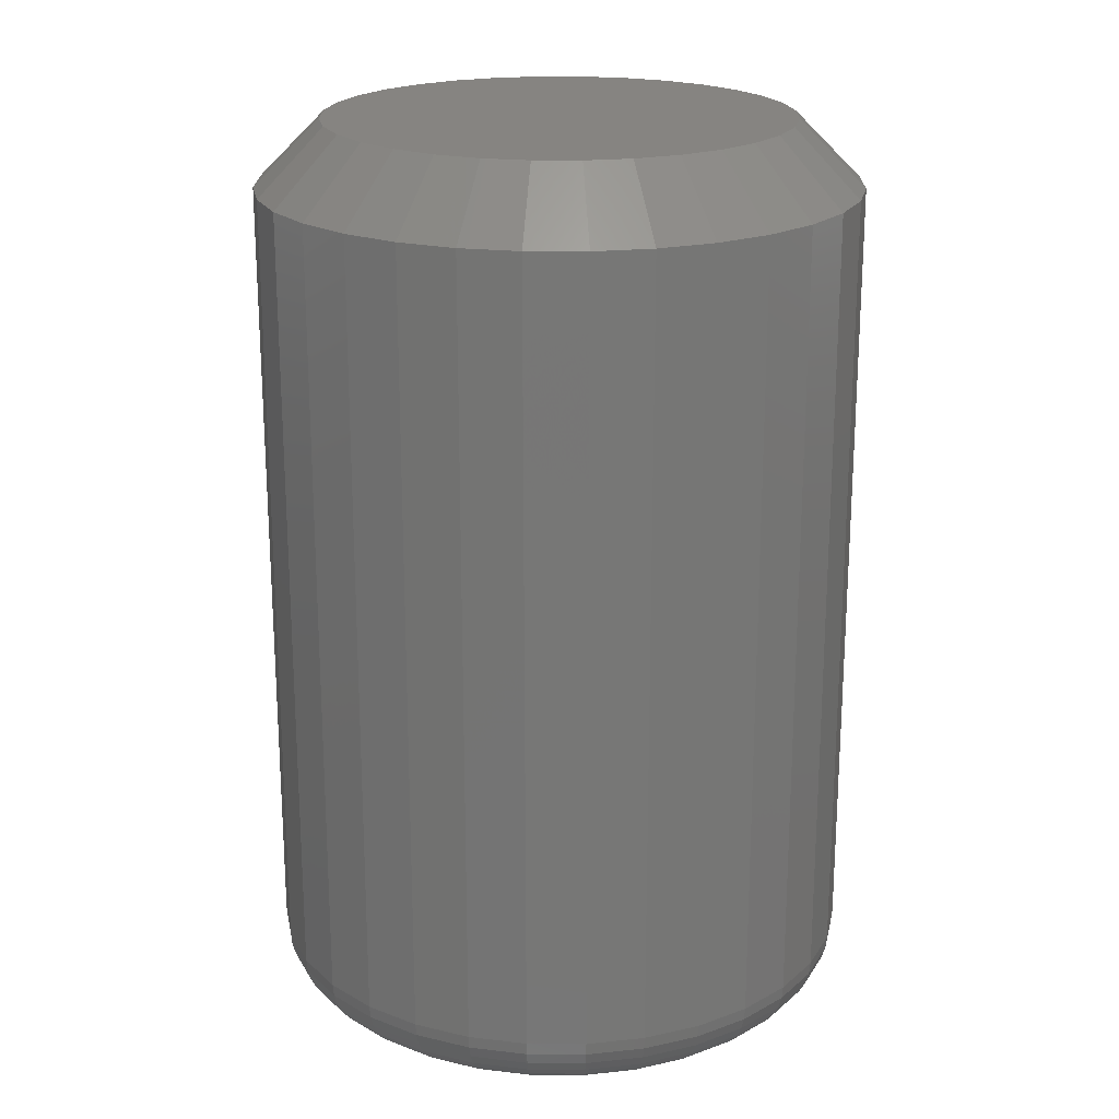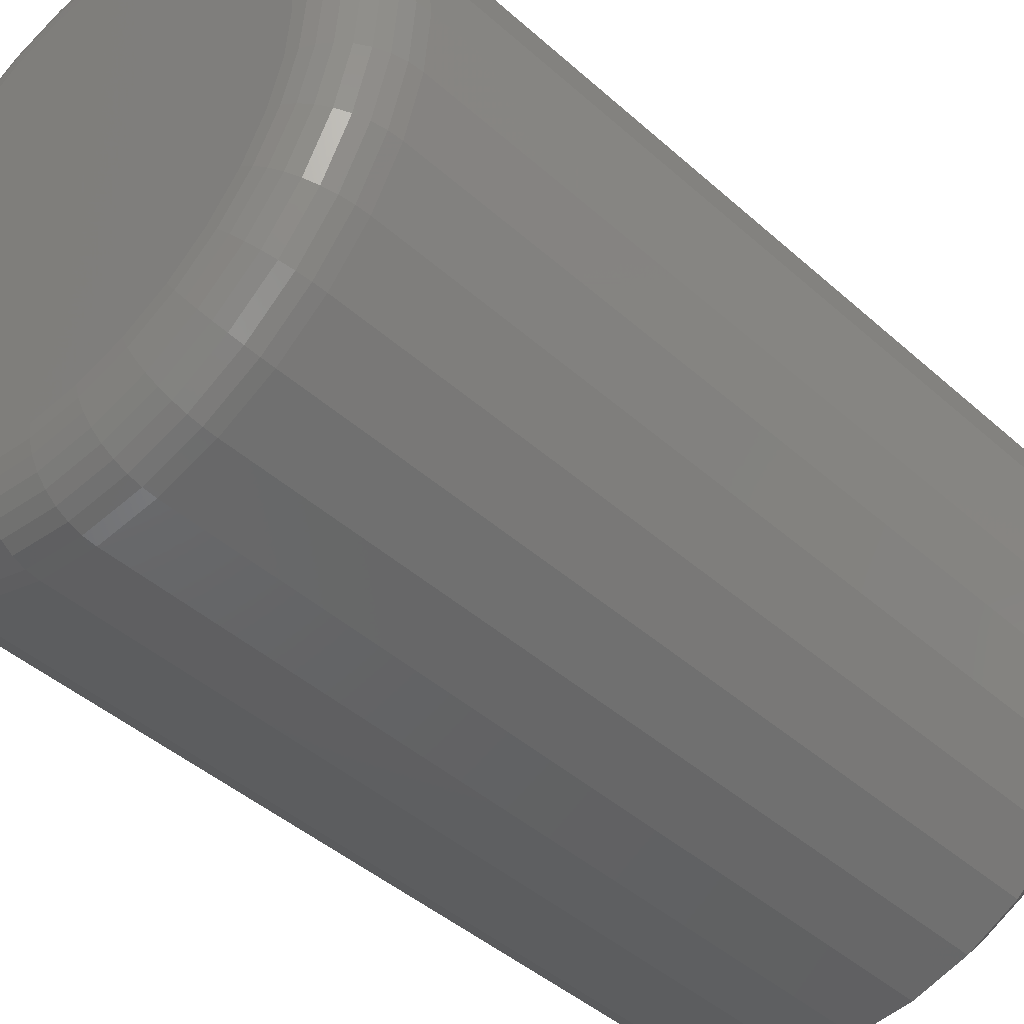
<metadata>
{"format":"stl","ext":"stl","renderer":"f3d","projection":"perspective","resolution":1024,"background":"white","views":[{"elev":20.7,"azim":-106.3,"up":"+Z"},{"elev":-42.9,"azim":-136.7,"up":"+Y"}]}
</metadata>
<code>
# stl→obj: 352 verts, 700 faces
v 0.3993 0.8141 0.007812
v 0.3993 0.8141 0.1016
v 0.3986 0.8072 0.007812
v 0.3986 0.8072 0.1016
v 0.3966 0.8006 0.007812
v 0.3966 0.8006 0.1016
v 0.3933 0.7945 0.007812
v 0.3933 0.7945 0.1016
v 0.3889 0.7891 0.007812
v 0.3889 0.7891 0.1016
v 0.3835 0.7847 0.007812
v 0.3835 0.7847 0.1016
v 0.3774 0.7815 0.007812
v 0.3774 0.7815 0.1016
v 0.3708 0.7795 0.007812
v 0.3708 0.7795 0.1016
v 0.3639 0.7788 0.007812
v 0.3639 0.7788 0.1016
v 0.357 0.7795 0.007812
v 0.357 0.7795 0.1016
v 0.3504 0.7815 0.007812
v 0.3504 0.7815 0.1016
v 0.3443 0.7847 0.007812
v 0.3443 0.7847 0.1016
v 0.3389 0.7891 0.007812
v 0.3389 0.7891 0.1016
v 0.3345 0.7945 0.007812
v 0.3345 0.7945 0.1016
v 0.3312 0.8006 0.007812
v 0.3312 0.8006 0.1016
v 0.3292 0.8072 0.007812
v 0.3292 0.8072 0.1016
v 0.3285 0.8141 0.007812
v 0.3285 0.8141 0.1016
v 0.3292 0.821 0.007812
v 0.3292 0.821 0.1016
v 0.3312 0.8277 0.007812
v 0.3312 0.8277 0.1016
v 0.3345 0.8338 0.007812
v 0.3345 0.8338 0.1016
v 0.3389 0.8391 0.007812
v 0.3389 0.8391 0.1016
v 0.3443 0.8435 0.007812
v 0.3443 0.8435 0.1016
v 0.3504 0.8468 0.007812
v 0.3504 0.8468 0.1016
v 0.357 0.8488 0.007812
v 0.357 0.8488 0.1016
v 0.3639 0.8495 0.007812
v 0.3639 0.8495 0.1016
v 0.3708 0.8488 0.007812
v 0.3708 0.8488 0.1016
v 0.3774 0.8468 0.007812
v 0.3774 0.8468 0.1016
v 0.3835 0.8435 0.007812
v 0.3835 0.8435 0.1016
v 0.3889 0.8391 0.007812
v 0.3889 0.8391 0.1016
v 0.3933 0.8338 0.007812
v 0.3933 0.8338 0.1016
v 0.3966 0.8277 0.007812
v 0.3966 0.8277 0.1016
v 0.3986 0.821 0.007812
v 0.3986 0.821 0.1016
v 0.3639 0.8417 0.1094
v 0.3585 0.8412 0.1094
v 0.3534 0.8396 0.1094
v 0.3693 0.8412 0.1094
v 0.3744 0.8396 0.1094
v 0.3486 0.8371 0.1094
v 0.3792 0.8371 0.1094
v 0.3444 0.8336 0.1094
v 0.3834 0.8336 0.1094
v 0.341 0.8295 0.1094
v 0.3868 0.8295 0.1094
v 0.3384 0.8247 0.1094
v 0.3894 0.8247 0.1094
v 0.3369 0.8195 0.1094
v 0.3909 0.8195 0.1094
v 0.3909 0.8088 0.1094
v 0.3384 0.8036 0.1094
v 0.3894 0.8036 0.1094
v 0.341 0.7988 0.1094
v 0.3868 0.7988 0.1094
v 0.3444 0.7947 0.1094
v 0.3834 0.7947 0.1094
v 0.3486 0.7912 0.1094
v 0.3792 0.7912 0.1094
v 0.3534 0.7887 0.1094
v 0.3744 0.7887 0.1094
v 0.3585 0.7871 0.1094
v 0.3639 0.7866 0.1094
v 0.3693 0.7871 0.1094
v 0.3914 0.8141 0.1094
v 0.3363 0.8141 0.1094
v 0.3369 0.8088 0.1094
v 0.3534 0.8396 0
v 0.3585 0.8412 0
v 0.3639 0.8417 0
v 0.3693 0.8412 0
v 0.3744 0.8396 0
v 0.3486 0.8371 0
v 0.3792 0.8371 0
v 0.3444 0.8336 0
v 0.3834 0.8336 0
v 0.341 0.8295 0
v 0.3868 0.8295 0
v 0.3384 0.8247 0
v 0.3894 0.8247 0
v 0.3369 0.8195 0
v 0.3909 0.8195 0
v 0.3894 0.8036 0
v 0.3384 0.8036 0
v 0.3909 0.8088 0
v 0.341 0.7988 0
v 0.3868 0.7988 0
v 0.3444 0.7947 0
v 0.3834 0.7947 0
v 0.3486 0.7912 0
v 0.3792 0.7912 0
v 0.3534 0.7887 0
v 0.3744 0.7887 0
v 0.3585 0.7871 0
v 0.3639 0.7866 0
v 0.3693 0.7871 0
v 0.3369 0.8088 0
v 0.3363 0.8141 0
v 0.3914 0.8141 0
v 0.3991 0.8141 0.006288
v 0.3984 0.8073 0.006288
v 0.3987 0.8141 0.004823
v 0.398 0.8074 0.004823
v 0.3979 0.8141 0.003472
v 0.3973 0.8075 0.003472
v 0.397 0.8141 0.002288
v 0.3963 0.8077 0.002288
v 0.3958 0.8141 0.001317
v 0.3952 0.8079 0.001317
v 0.3944 0.8141 0.0005947
v 0.3939 0.8082 0.0005947
v 0.393 0.8141 0.0001501
v 0.3924 0.8085 0.0001501
v 0.3294 0.8073 0.006288
v 0.3287 0.8141 0.006288
v 0.3298 0.8074 0.004823
v 0.3291 0.8141 0.004823
v 0.3305 0.8075 0.003472
v 0.3299 0.8141 0.003472
v 0.3315 0.8077 0.002288
v 0.3308 0.8141 0.002288
v 0.3326 0.8079 0.001317
v 0.332 0.8141 0.001317
v 0.3339 0.8082 0.0005947
v 0.3334 0.8141 0.0005947
v 0.3354 0.8085 0.0001501
v 0.3348 0.8141 0.0001501
v 0.3314 0.8007 0.006288
v 0.3318 0.8008 0.004823
v 0.3324 0.8011 0.003472
v 0.3333 0.8015 0.002288
v 0.3344 0.8019 0.001317
v 0.3357 0.8025 0.0005947
v 0.337 0.803 0.0001501
v 0.3346 0.7946 0.006288
v 0.335 0.7948 0.004823
v 0.3356 0.7952 0.003472
v 0.3364 0.7958 0.002288
v 0.3374 0.7964 0.001317
v 0.3385 0.7972 0.0005947
v 0.3397 0.798 0.0001501
v 0.339 0.7892 0.006288
v 0.3393 0.7896 0.004823
v 0.3398 0.7901 0.003472
v 0.3405 0.7908 0.002288
v 0.3413 0.7916 0.001317
v 0.3423 0.7926 0.0005947
v 0.3433 0.7936 0.0001501
v 0.3443 0.7849 0.006288
v 0.3446 0.7852 0.004823
v 0.345 0.7858 0.003472
v 0.3455 0.7866 0.002288
v 0.3462 0.7876 0.001317
v 0.3469 0.7888 0.0005947
v 0.3477 0.79 0.0001501
v 0.3504 0.7816 0.006288
v 0.3506 0.782 0.004823
v 0.3509 0.7827 0.003472
v 0.3512 0.7836 0.002288
v 0.3517 0.7847 0.001317
v 0.3522 0.7859 0.0005947
v 0.3528 0.7873 0.0001501
v 0.357 0.7796 0.006288
v 0.3571 0.78 0.004823
v 0.3573 0.7808 0.003472
v 0.3574 0.7817 0.002288
v 0.3577 0.7829 0.001317
v 0.3579 0.7842 0.0005947
v 0.3582 0.7856 0.0001501
v 0.3639 0.7789 0.006288
v 0.3639 0.7794 0.004823
v 0.3639 0.7801 0.003472
v 0.3639 0.7811 0.002288
v 0.3639 0.7823 0.001317
v 0.3639 0.7836 0.0005947
v 0.3639 0.7851 0.0001501
v 0.3708 0.7796 0.006288
v 0.3707 0.78 0.004823
v 0.3705 0.7808 0.003472
v 0.3704 0.7817 0.002288
v 0.3701 0.7829 0.001317
v 0.3699 0.7842 0.0005947
v 0.3696 0.7856 0.0001501
v 0.3774 0.7816 0.006288
v 0.3772 0.782 0.004823
v 0.3769 0.7827 0.003472
v 0.3766 0.7836 0.002288
v 0.3761 0.7847 0.001317
v 0.3756 0.7859 0.0005947
v 0.375 0.7873 0.0001501
v 0.3835 0.7849 0.006288
v 0.3832 0.7852 0.004823
v 0.3828 0.7858 0.003472
v 0.3823 0.7866 0.002288
v 0.3816 0.7876 0.001317
v 0.3809 0.7888 0.0005947
v 0.3801 0.79 0.0001501
v 0.3888 0.7892 0.006288
v 0.3885 0.7896 0.004823
v 0.388 0.7901 0.003472
v 0.3873 0.7908 0.002288
v 0.3864 0.7916 0.001317
v 0.3855 0.7926 0.0005947
v 0.3845 0.7936 0.0001501
v 0.3932 0.7946 0.006288
v 0.3928 0.7948 0.004823
v 0.3922 0.7952 0.003472
v 0.3914 0.7958 0.002288
v 0.3904 0.7964 0.001317
v 0.3893 0.7972 0.0005947
v 0.3881 0.798 0.0001501
v 0.3964 0.8007 0.006288
v 0.396 0.8008 0.004823
v 0.3954 0.8011 0.003472
v 0.3945 0.8015 0.002288
v 0.3934 0.8019 0.001317
v 0.3921 0.8025 0.0005947
v 0.3908 0.803 0.0001501
v 0.3294 0.821 0.006288
v 0.3298 0.8209 0.004823
v 0.3305 0.8208 0.003472
v 0.3315 0.8206 0.002288
v 0.3326 0.8204 0.001317
v 0.3339 0.8201 0.0005947
v 0.3354 0.8198 0.0001501
v 0.3984 0.821 0.006288
v 0.398 0.8209 0.004823
v 0.3973 0.8208 0.003472
v 0.3963 0.8206 0.002288
v 0.3952 0.8204 0.001317
v 0.3939 0.8201 0.0005947
v 0.3924 0.8198 0.0001501
v 0.3964 0.8276 0.006288
v 0.396 0.8274 0.004823
v 0.3954 0.8272 0.003472
v 0.3945 0.8268 0.002288
v 0.3934 0.8263 0.001317
v 0.3921 0.8258 0.0005947
v 0.3908 0.8253 0.0001501
v 0.3932 0.8337 0.006288
v 0.3928 0.8335 0.004823
v 0.3922 0.8331 0.003472
v 0.3914 0.8325 0.002288
v 0.3904 0.8319 0.001317
v 0.3893 0.8311 0.0005947
v 0.3881 0.8303 0.0001501
v 0.3888 0.839 0.006288
v 0.3885 0.8387 0.004823
v 0.388 0.8382 0.003472
v 0.3873 0.8375 0.002288
v 0.3864 0.8367 0.001317
v 0.3855 0.8357 0.0005947
v 0.3845 0.8347 0.0001501
v 0.3835 0.8434 0.006288
v 0.3832 0.8431 0.004823
v 0.3828 0.8425 0.003472
v 0.3823 0.8416 0.002288
v 0.3816 0.8407 0.001317
v 0.3809 0.8395 0.0005947
v 0.3801 0.8383 0.0001501
v 0.3774 0.8467 0.006288
v 0.3772 0.8463 0.004823
v 0.3769 0.8456 0.003472
v 0.3766 0.8447 0.002288
v 0.3761 0.8436 0.001317
v 0.3756 0.8424 0.0005947
v 0.375 0.841 0.0001501
v 0.3708 0.8487 0.006288
v 0.3707 0.8482 0.004823
v 0.3705 0.8475 0.003472
v 0.3704 0.8466 0.002288
v 0.3701 0.8454 0.001317
v 0.3699 0.8441 0.0005947
v 0.3696 0.8427 0.0001501
v 0.3639 0.8494 0.006288
v 0.3639 0.8489 0.004823
v 0.3639 0.8482 0.003472
v 0.3639 0.8472 0.002288
v 0.3639 0.846 0.001317
v 0.3639 0.8447 0.0005947
v 0.3639 0.8432 0.0001501
v 0.357 0.8487 0.006288
v 0.3571 0.8482 0.004823
v 0.3573 0.8475 0.003472
v 0.3574 0.8466 0.002288
v 0.3577 0.8454 0.001317
v 0.3579 0.8441 0.0005947
v 0.3582 0.8427 0.0001501
v 0.3504 0.8467 0.006288
v 0.3506 0.8463 0.004823
v 0.3509 0.8456 0.003472
v 0.3512 0.8447 0.002288
v 0.3517 0.8436 0.001317
v 0.3522 0.8424 0.0005947
v 0.3528 0.841 0.0001501
v 0.3443 0.8434 0.006288
v 0.3446 0.8431 0.004823
v 0.345 0.8425 0.003472
v 0.3455 0.8416 0.002288
v 0.3462 0.8407 0.001317
v 0.3469 0.8395 0.0005947
v 0.3477 0.8383 0.0001501
v 0.339 0.839 0.006288
v 0.3393 0.8387 0.004823
v 0.3398 0.8382 0.003472
v 0.3405 0.8375 0.002288
v 0.3413 0.8367 0.001317
v 0.3423 0.8357 0.0005947
v 0.3433 0.8347 0.0001501
v 0.3346 0.8337 0.006288
v 0.335 0.8335 0.004823
v 0.3356 0.8331 0.003472
v 0.3364 0.8325 0.002288
v 0.3374 0.8319 0.001317
v 0.3385 0.8311 0.0005947
v 0.3397 0.8303 0.0001501
v 0.3314 0.8276 0.006288
v 0.3318 0.8274 0.004823
v 0.3324 0.8272 0.003472
v 0.3333 0.8268 0.002288
v 0.3344 0.8263 0.001317
v 0.3357 0.8258 0.0005947
v 0.337 0.8253 0.0001501
f 1 2 3
f 3 2 4
f 3 4 5
f 5 4 6
f 5 6 7
f 7 6 8
f 7 8 9
f 9 8 10
f 9 10 11
f 11 10 12
f 11 12 13
f 13 12 14
f 13 14 15
f 15 14 16
f 15 16 17
f 17 16 18
f 17 18 19
f 19 18 20
f 19 20 21
f 21 20 22
f 21 22 23
f 23 22 24
f 23 24 25
f 25 24 26
f 25 26 27
f 27 26 28
f 27 28 29
f 29 28 30
f 29 30 31
f 31 30 32
f 31 32 33
f 33 32 34
f 33 34 35
f 35 34 36
f 35 36 37
f 37 36 38
f 37 38 39
f 39 38 40
f 39 40 41
f 41 40 42
f 41 42 43
f 43 42 44
f 43 44 45
f 45 44 46
f 45 46 47
f 47 46 48
f 47 48 49
f 49 48 50
f 49 50 51
f 51 50 52
f 51 52 53
f 53 52 54
f 53 54 55
f 55 54 56
f 55 56 57
f 57 56 58
f 57 58 59
f 59 58 60
f 59 60 61
f 61 60 62
f 61 62 63
f 63 62 64
f 63 64 1
f 1 64 2
f 65 66 67
f 68 65 67
f 68 67 69
f 69 67 70
f 69 70 71
f 71 70 72
f 71 72 73
f 73 72 74
f 73 74 75
f 75 74 76
f 75 76 77
f 77 76 78
f 77 78 79
f 80 81 82
f 82 81 83
f 82 83 84
f 84 83 85
f 84 85 86
f 86 85 87
f 86 87 88
f 88 87 89
f 88 89 90
f 90 89 91
f 90 91 92
f 90 92 93
f 79 78 94
f 94 78 95
f 94 95 80
f 80 95 96
f 80 96 81
f 94 80 2
f 80 4 2
f 34 32 95
f 32 96 95
f 32 30 81
f 96 32 81
f 28 26 83
f 83 30 28
f 81 30 83
f 24 22 89
f 87 24 89
f 87 85 24
f 20 18 91
f 91 22 20
f 89 22 91
f 16 14 90
f 93 16 90
f 93 92 16
f 12 10 88
f 88 14 12
f 90 14 88
f 8 6 82
f 84 8 82
f 84 86 8
f 80 6 4
f 82 6 80
f 85 83 26
f 26 24 85
f 92 91 18
f 18 16 92
f 86 88 10
f 10 8 86
f 95 78 34
f 78 36 34
f 2 64 94
f 64 79 94
f 64 62 77
f 79 64 77
f 60 58 75
f 75 62 60
f 77 62 75
f 56 54 69
f 71 56 69
f 71 73 56
f 52 50 68
f 68 54 52
f 69 54 68
f 48 46 67
f 66 48 67
f 66 65 48
f 44 42 70
f 70 46 44
f 67 46 70
f 40 38 76
f 74 40 76
f 74 72 40
f 78 38 36
f 76 38 78
f 73 75 58
f 58 56 73
f 65 68 50
f 50 48 65
f 72 70 42
f 42 40 72
f 97 98 99
f 97 99 100
f 101 97 100
f 102 97 101
f 103 102 101
f 104 102 103
f 105 104 103
f 106 104 105
f 107 106 105
f 108 106 107
f 109 108 107
f 110 108 109
f 111 110 109
f 112 113 114
f 115 113 112
f 116 115 112
f 117 115 116
f 118 117 116
f 119 117 118
f 120 119 118
f 121 119 120
f 122 121 120
f 123 121 122
f 124 123 122
f 125 124 122
f 113 126 114
f 114 126 127
f 114 127 128
f 128 127 110
f 128 110 111
f 1 3 129
f 129 3 130
f 129 130 131
f 131 130 132
f 131 132 133
f 133 132 134
f 133 134 135
f 135 134 136
f 135 136 137
f 137 136 138
f 137 138 139
f 139 138 140
f 139 140 141
f 141 140 142
f 141 142 128
f 128 142 114
f 31 33 143
f 143 33 144
f 143 144 145
f 145 144 146
f 145 146 147
f 147 146 148
f 147 148 149
f 149 148 150
f 149 150 151
f 151 150 152
f 151 152 153
f 153 152 154
f 153 154 155
f 155 154 156
f 155 156 126
f 126 156 127
f 29 31 157
f 157 31 143
f 157 143 158
f 158 143 145
f 158 145 159
f 159 145 147
f 159 147 160
f 160 147 149
f 160 149 161
f 161 149 151
f 161 151 162
f 162 151 153
f 162 153 163
f 163 153 155
f 163 155 113
f 113 155 126
f 27 29 164
f 164 29 157
f 164 157 165
f 165 157 158
f 165 158 166
f 166 158 159
f 166 159 167
f 167 159 160
f 167 160 168
f 168 160 161
f 168 161 169
f 169 161 162
f 169 162 170
f 170 162 163
f 170 163 115
f 115 163 113
f 25 27 171
f 171 27 164
f 171 164 172
f 172 164 165
f 172 165 173
f 173 165 166
f 173 166 174
f 174 166 167
f 174 167 175
f 175 167 168
f 175 168 176
f 176 168 169
f 176 169 177
f 177 169 170
f 177 170 117
f 117 170 115
f 23 25 178
f 178 25 171
f 178 171 179
f 179 171 172
f 179 172 180
f 180 172 173
f 180 173 181
f 181 173 174
f 181 174 182
f 182 174 175
f 182 175 183
f 183 175 176
f 183 176 184
f 184 176 177
f 184 177 119
f 119 177 117
f 21 23 185
f 185 23 178
f 185 178 186
f 186 178 179
f 186 179 187
f 187 179 180
f 187 180 188
f 188 180 181
f 188 181 189
f 189 181 182
f 189 182 190
f 190 182 183
f 190 183 191
f 191 183 184
f 191 184 121
f 121 184 119
f 19 21 192
f 192 21 185
f 192 185 193
f 193 185 186
f 193 186 194
f 194 186 187
f 194 187 195
f 195 187 188
f 195 188 196
f 196 188 189
f 196 189 197
f 197 189 190
f 197 190 198
f 198 190 191
f 198 191 123
f 123 191 121
f 17 19 199
f 199 19 192
f 199 192 200
f 200 192 193
f 200 193 201
f 201 193 194
f 201 194 202
f 202 194 195
f 202 195 203
f 203 195 196
f 203 196 204
f 204 196 197
f 204 197 205
f 205 197 198
f 205 198 124
f 124 198 123
f 15 17 206
f 206 17 199
f 206 199 207
f 207 199 200
f 207 200 208
f 208 200 201
f 208 201 209
f 209 201 202
f 209 202 210
f 210 202 203
f 210 203 211
f 211 203 204
f 211 204 212
f 212 204 205
f 212 205 125
f 125 205 124
f 13 15 213
f 213 15 206
f 213 206 214
f 214 206 207
f 214 207 215
f 215 207 208
f 215 208 216
f 216 208 209
f 216 209 217
f 217 209 210
f 217 210 218
f 218 210 211
f 218 211 219
f 219 211 212
f 219 212 122
f 122 212 125
f 11 13 220
f 220 13 213
f 220 213 221
f 221 213 214
f 221 214 222
f 222 214 215
f 222 215 223
f 223 215 216
f 223 216 224
f 224 216 217
f 224 217 225
f 225 217 218
f 225 218 226
f 226 218 219
f 226 219 120
f 120 219 122
f 9 11 227
f 227 11 220
f 227 220 228
f 228 220 221
f 228 221 229
f 229 221 222
f 229 222 230
f 230 222 223
f 230 223 231
f 231 223 224
f 231 224 232
f 232 224 225
f 232 225 233
f 233 225 226
f 233 226 118
f 118 226 120
f 7 9 234
f 234 9 227
f 234 227 235
f 235 227 228
f 235 228 236
f 236 228 229
f 236 229 237
f 237 229 230
f 237 230 238
f 238 230 231
f 238 231 239
f 239 231 232
f 239 232 240
f 240 232 233
f 240 233 116
f 116 233 118
f 5 7 241
f 241 7 234
f 241 234 242
f 242 234 235
f 242 235 243
f 243 235 236
f 243 236 244
f 244 236 237
f 244 237 245
f 245 237 238
f 245 238 246
f 246 238 239
f 246 239 247
f 247 239 240
f 247 240 112
f 112 240 116
f 3 5 130
f 130 5 241
f 130 241 132
f 132 241 242
f 132 242 134
f 134 242 243
f 134 243 136
f 136 243 244
f 136 244 138
f 138 244 245
f 138 245 140
f 140 245 246
f 140 246 142
f 142 246 247
f 142 247 114
f 114 247 112
f 33 35 144
f 144 35 248
f 144 248 146
f 146 248 249
f 146 249 148
f 148 249 250
f 148 250 150
f 150 250 251
f 150 251 152
f 152 251 252
f 152 252 154
f 154 252 253
f 154 253 156
f 156 253 254
f 156 254 127
f 127 254 110
f 63 1 255
f 255 1 129
f 255 129 256
f 256 129 131
f 256 131 257
f 257 131 133
f 257 133 258
f 258 133 135
f 258 135 259
f 259 135 137
f 259 137 260
f 260 137 139
f 260 139 261
f 261 139 141
f 261 141 111
f 111 141 128
f 61 63 262
f 262 63 255
f 262 255 263
f 263 255 256
f 263 256 264
f 264 256 257
f 264 257 265
f 265 257 258
f 265 258 266
f 266 258 259
f 266 259 267
f 267 259 260
f 267 260 268
f 268 260 261
f 268 261 109
f 109 261 111
f 59 61 269
f 269 61 262
f 269 262 270
f 270 262 263
f 270 263 271
f 271 263 264
f 271 264 272
f 272 264 265
f 272 265 273
f 273 265 266
f 273 266 274
f 274 266 267
f 274 267 275
f 275 267 268
f 275 268 107
f 107 268 109
f 57 59 276
f 276 59 269
f 276 269 277
f 277 269 270
f 277 270 278
f 278 270 271
f 278 271 279
f 279 271 272
f 279 272 280
f 280 272 273
f 280 273 281
f 281 273 274
f 281 274 282
f 282 274 275
f 282 275 105
f 105 275 107
f 55 57 283
f 283 57 276
f 283 276 284
f 284 276 277
f 284 277 285
f 285 277 278
f 285 278 286
f 286 278 279
f 286 279 287
f 287 279 280
f 287 280 288
f 288 280 281
f 288 281 289
f 289 281 282
f 289 282 103
f 103 282 105
f 53 55 290
f 290 55 283
f 290 283 291
f 291 283 284
f 291 284 292
f 292 284 285
f 292 285 293
f 293 285 286
f 293 286 294
f 294 286 287
f 294 287 295
f 295 287 288
f 295 288 296
f 296 288 289
f 296 289 101
f 101 289 103
f 51 53 297
f 297 53 290
f 297 290 298
f 298 290 291
f 298 291 299
f 299 291 292
f 299 292 300
f 300 292 293
f 300 293 301
f 301 293 294
f 301 294 302
f 302 294 295
f 302 295 303
f 303 295 296
f 303 296 100
f 100 296 101
f 49 51 304
f 304 51 297
f 304 297 305
f 305 297 298
f 305 298 306
f 306 298 299
f 306 299 307
f 307 299 300
f 307 300 308
f 308 300 301
f 308 301 309
f 309 301 302
f 309 302 310
f 310 302 303
f 310 303 99
f 99 303 100
f 47 49 311
f 311 49 304
f 311 304 312
f 312 304 305
f 312 305 313
f 313 305 306
f 313 306 314
f 314 306 307
f 314 307 315
f 315 307 308
f 315 308 316
f 316 308 309
f 316 309 317
f 317 309 310
f 317 310 98
f 98 310 99
f 45 47 318
f 318 47 311
f 318 311 319
f 319 311 312
f 319 312 320
f 320 312 313
f 320 313 321
f 321 313 314
f 321 314 322
f 322 314 315
f 322 315 323
f 323 315 316
f 323 316 324
f 324 316 317
f 324 317 97
f 97 317 98
f 43 45 325
f 325 45 318
f 325 318 326
f 326 318 319
f 326 319 327
f 327 319 320
f 327 320 328
f 328 320 321
f 328 321 329
f 329 321 322
f 329 322 330
f 330 322 323
f 330 323 331
f 331 323 324
f 331 324 102
f 102 324 97
f 41 43 332
f 332 43 325
f 332 325 333
f 333 325 326
f 333 326 334
f 334 326 327
f 334 327 335
f 335 327 328
f 335 328 336
f 336 328 329
f 336 329 337
f 337 329 330
f 337 330 338
f 338 330 331
f 338 331 104
f 104 331 102
f 39 41 339
f 339 41 332
f 339 332 340
f 340 332 333
f 340 333 341
f 341 333 334
f 341 334 342
f 342 334 335
f 342 335 343
f 343 335 336
f 343 336 344
f 344 336 337
f 344 337 345
f 345 337 338
f 345 338 106
f 106 338 104
f 37 39 346
f 346 39 339
f 346 339 347
f 347 339 340
f 347 340 348
f 348 340 341
f 348 341 349
f 349 341 342
f 349 342 350
f 350 342 343
f 350 343 351
f 351 343 344
f 351 344 352
f 352 344 345
f 352 345 108
f 108 345 106
f 35 37 248
f 248 37 346
f 248 346 249
f 249 346 347
f 249 347 250
f 250 347 348
f 250 348 251
f 251 348 349
f 251 349 252
f 252 349 350
f 252 350 253
f 253 350 351
f 253 351 254
f 254 351 352
f 254 352 110
f 110 352 108

</code>
